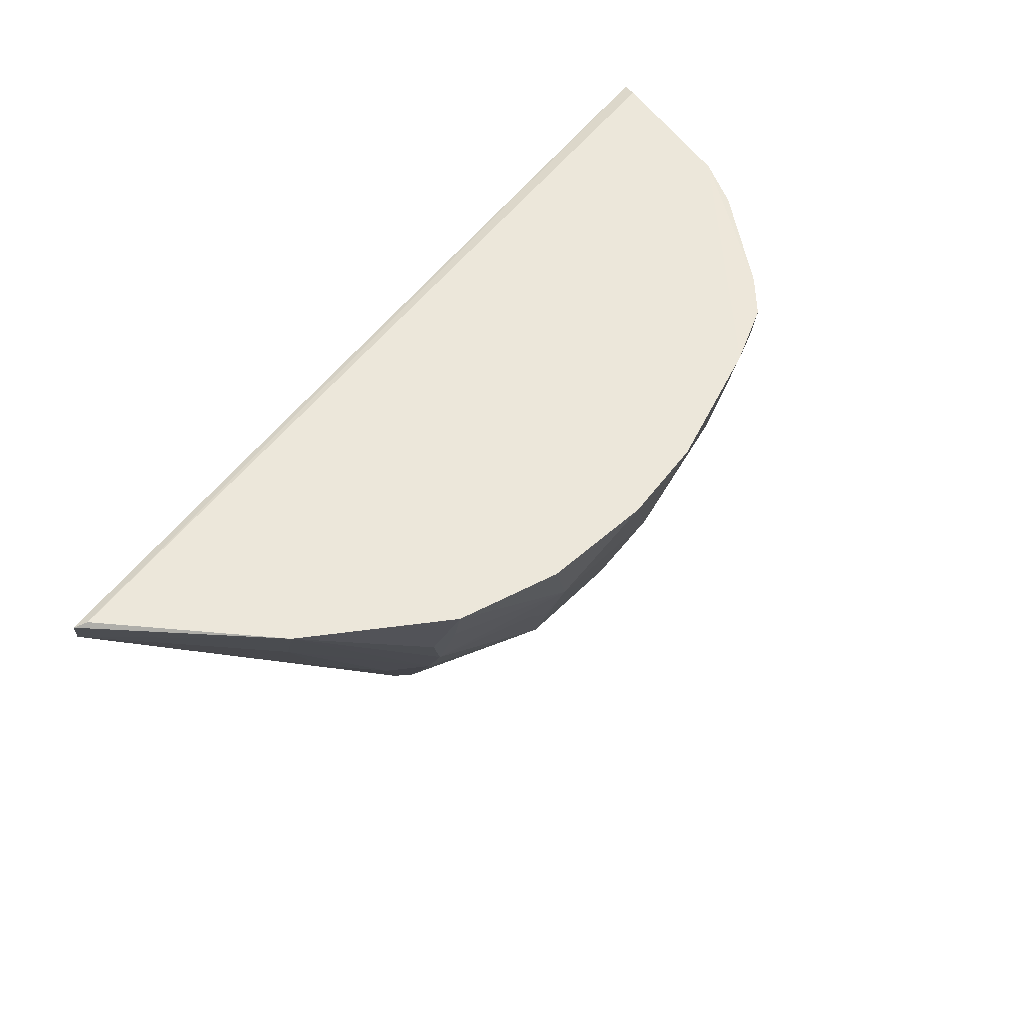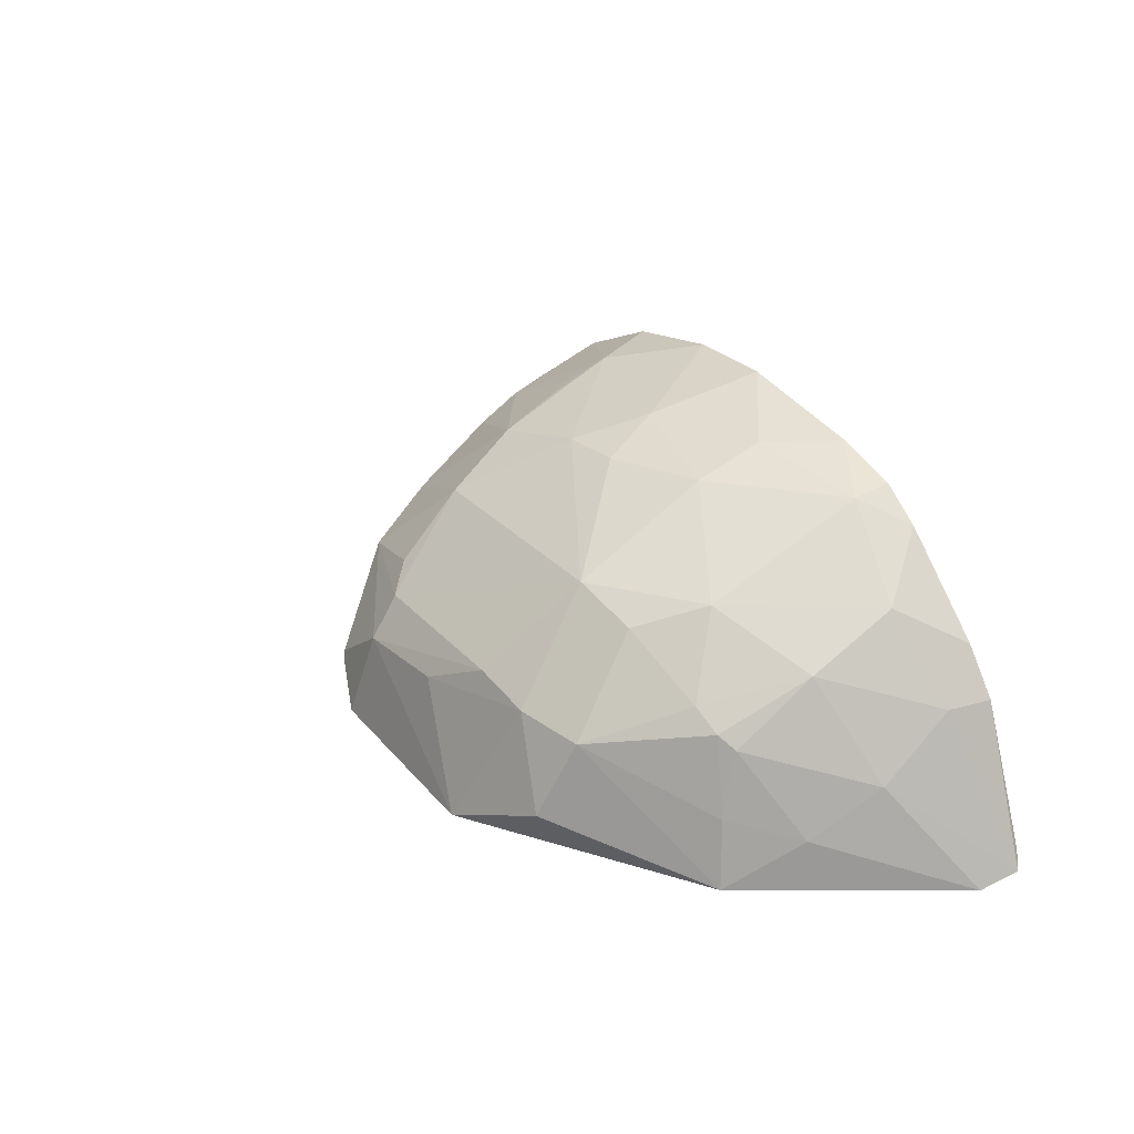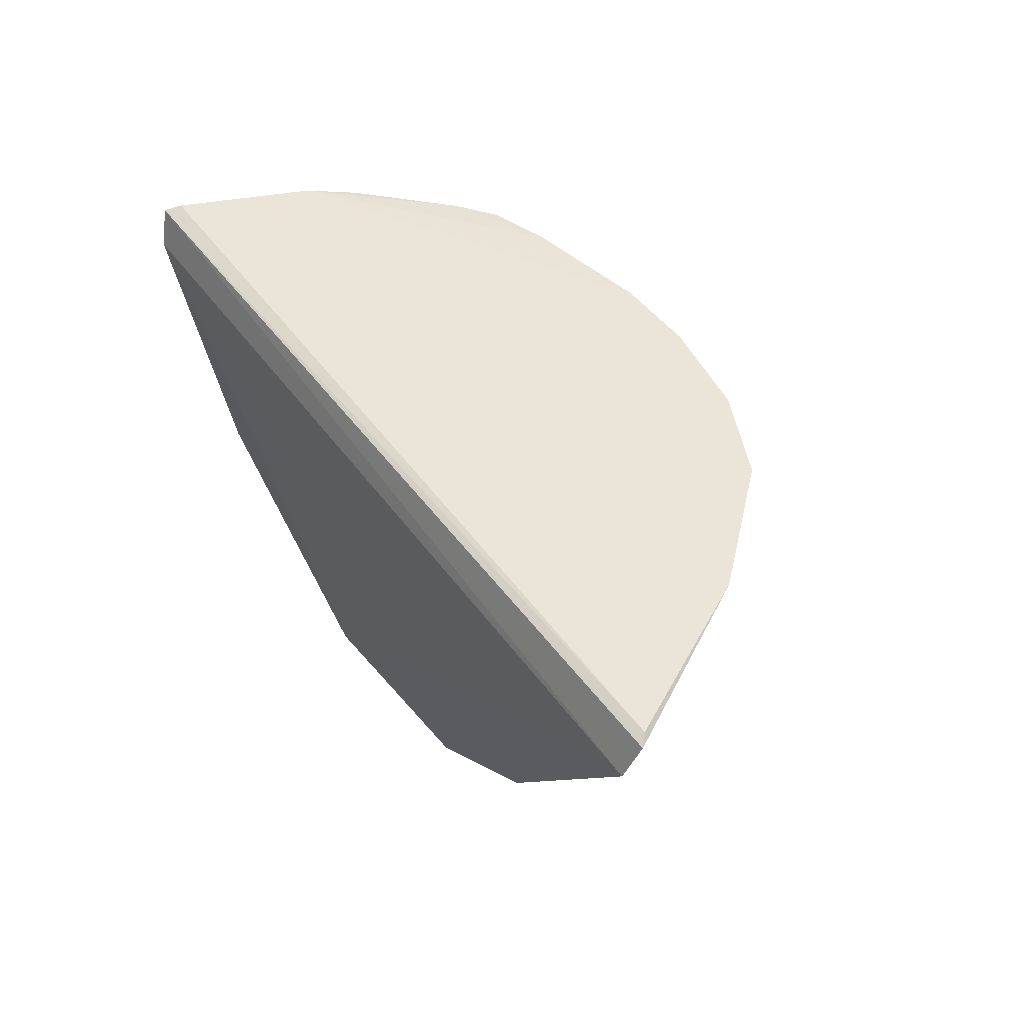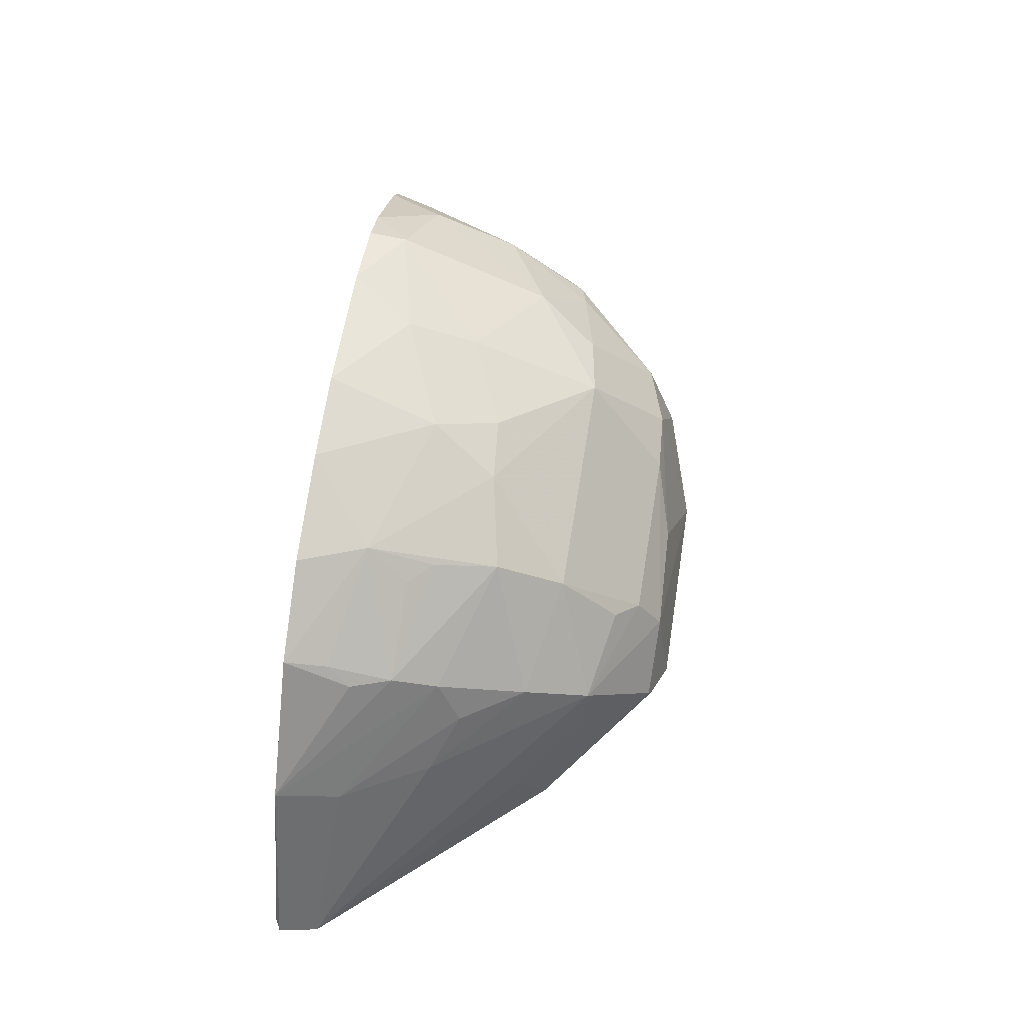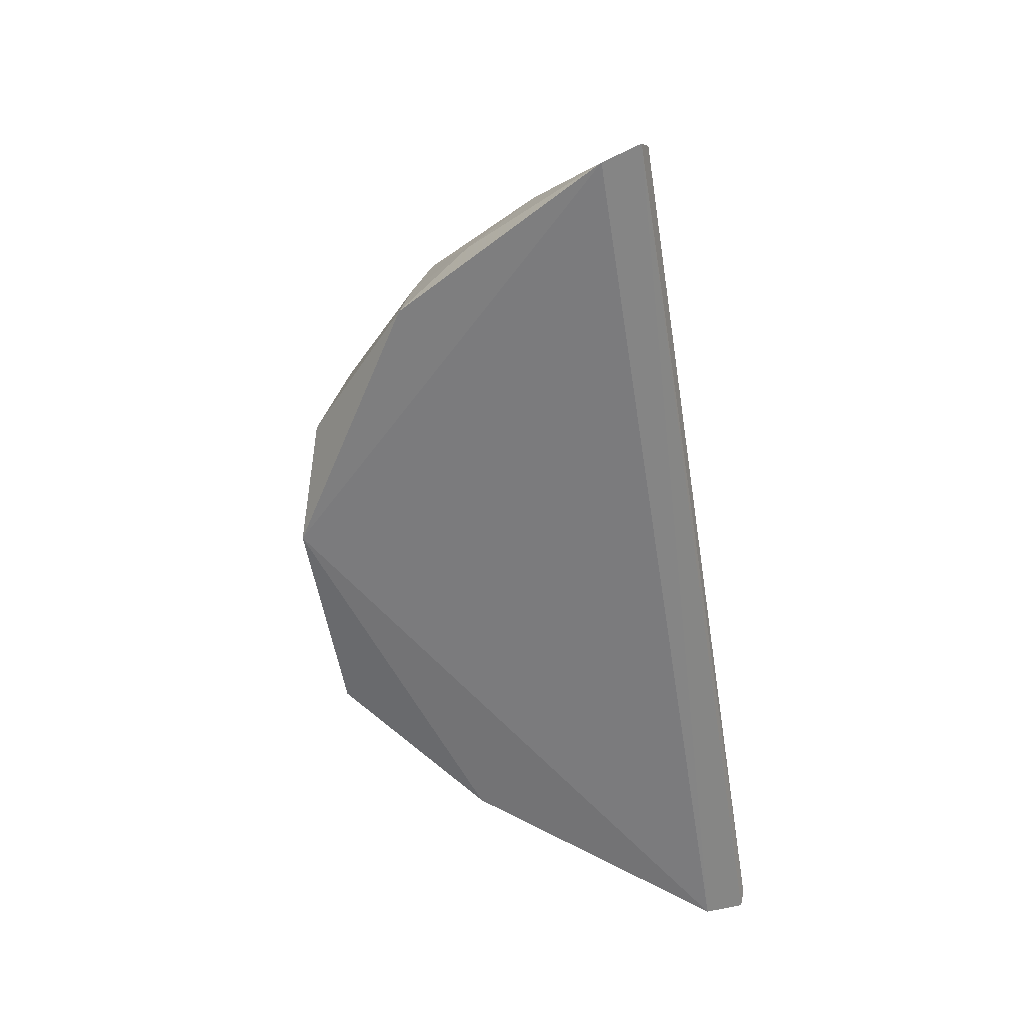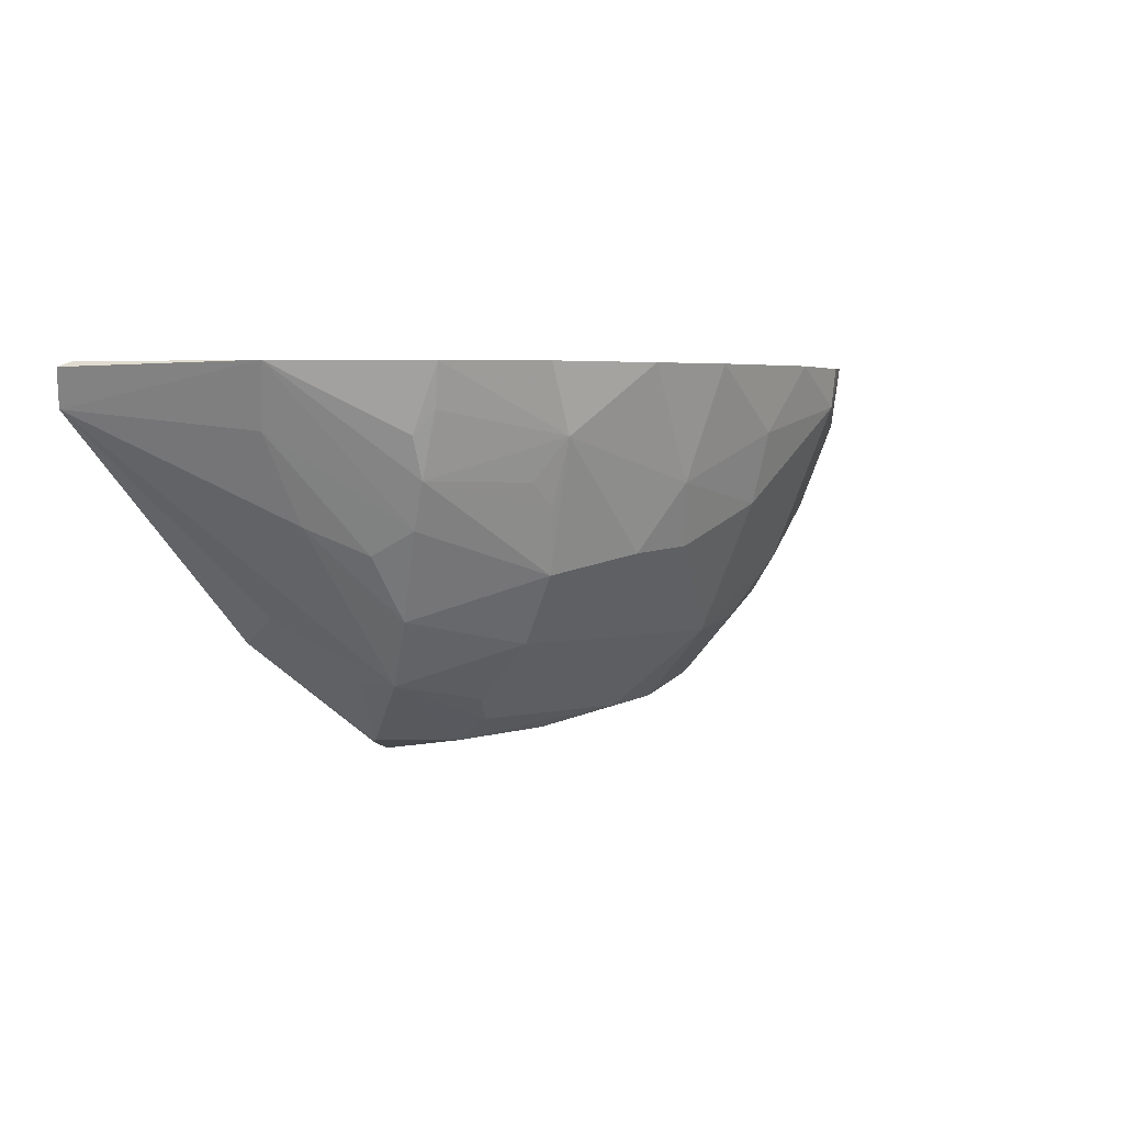
<metadata>
{"format":"obj","ext":"obj","renderer":"f3d","projection":"perspective","resolution":1024,"background":"white","views":[{"elev":53.6,"azim":125.9,"up":"+Z"},{"elev":27.3,"azim":-123.3,"up":"+Y"},{"elev":44.6,"azim":56.9,"up":"+Z"},{"elev":67.0,"azim":98.3,"up":"+Y"},{"elev":-59.2,"azim":-80.8,"up":"+Y"},{"elev":4.5,"azim":139.1,"up":"+Z"}]}
</metadata>
<code>
v 0.3031 0.2014 -0.2596
v 0.3088 0.21 -0.2343
v -0.2927 0.209 -0.2337
v -0.1106 0.4234 -0.2321
v 0.07922 0.3916 -0.3596
v -0.2865 0.2195 -0.2299
v 0.1634 0.3756 -0.3009
v -0.05798 0.2116 -0.4885
v 0.3021 0.216 -0.2312
v -0.1905 0.3036 -0.3855
v 0.2391 0.3237 -0.2308
v 0.1059 0.2472 -0.475
v 0.03598 0.4387 -0.2316
v -0.2875 0.2019 -0.2584
v -0.2335 0.3373 -0.2324
v -0.07931 0.3611 -0.4067
v 0.171 0.3346 -0.3467
v 0.07639 0.219 -0.487
v 0.08962 0.4209 -0.2752
v -0.2531 0.3079 -0.2308
v 0.1069 0.4255 -0.2311
v -0.2099 0.2091 -0.3941
v -0.1538 0.4079 -0.2589
v -0.1346 0.2888 -0.4462
v 0.06057 0.3051 -0.4588
v -0.02055 0.4052 -0.3455
v 0.2299 0.308 -0.272
v 0.133 0.3057 -0.4311
v 0.1799 0.2116 -0.409
v 0.1036 0.4038 -0.3025
v -0.02152 0.4387 -0.2317
v -0.1782 0.3928 -0.2332
v -0.2465 0.2689 -0.3041
v -0.2059 0.3324 -0.329
v 0.1681 0.3971 -0.2312
v -0.1215 0.3468 -0.4004
v -0.2031 0.253 -0.3893
v -0.1231 0.2398 -0.4674
v 0.07348 0.3615 -0.4043
v -0.05246 0.304 -0.4609
v 0.06085 0.278 -0.476
v 0.01955 0.4043 -0.3483
v -0.07956 0.4209 -0.2748
v -0.07975 0.4067 -0.3205
v 0.2002 0.3054 -0.3296
v 0.1589 0.3618 -0.3309
v 0.1036 0.2416 -0.4767
v 0.188 0.2518 -0.3895
v 0.1424 0.2819 -0.4299
v 0.08879 0.4045 -0.318
v -0.006048 0.4209 -0.3048
v -0.1536 0.4113 -0.2335
v -0.2461 0.3061 -0.2573
v -0.1999 0.2951 -0.3783
v -0.2067 0.3606 -0.2721
v 0.1727 0.3787 -0.2744
v 0.1645 0.3898 -0.2591
v -0.1743 0.316 -0.3895
v -0.1475 0.3621 -0.36
v -0.2322 0.239 -0.3481
v 0.07553 0.3199 -0.4431
v 0.1453 0.3328 -0.3882
v -0.09363 0.2954 -0.4589
v -0.007055 0.2814 -0.4739
f 1 2 3
f 9 6 3
f 9 3 2
f 11 2 1
f 11 9 2
f 11 6 9
f 14 8 1
f 14 1 3
f 20 3 6
f 21 6 11
f 21 19 13
f 21 20 6
f 22 8 14
f 27 11 1
f 29 1 8
f 29 8 18
f 30 19 7
f 31 4 20
f 31 21 13
f 31 20 21
f 32 20 4
f 32 15 20
f 33 14 3
f 35 21 11
f 35 19 21
f 37 24 22
f 37 10 24
f 38 8 22
f 38 22 24
f 39 25 16
f 40 16 25
f 41 12 18
f 41 40 25
f 41 18 8
f 41 28 12
f 41 25 28
f 42 19 5
f 42 5 39
f 42 39 16
f 42 16 26
f 43 23 4
f 43 4 31
f 44 26 16
f 44 23 43
f 45 27 1
f 45 17 27
f 45 1 28
f 46 27 17
f 46 7 11
f 46 11 27
f 46 5 7
f 47 29 18
f 47 18 12
f 47 12 29
f 48 28 1
f 48 1 29
f 49 29 12
f 49 12 28
f 49 48 29
f 49 28 48
f 50 5 19
f 50 19 30
f 50 30 7
f 50 7 5
f 51 31 13
f 51 43 31
f 51 44 43
f 51 26 44
f 51 42 26
f 51 13 19
f 51 19 42
f 52 32 4
f 52 4 23
f 52 23 32
f 53 33 3
f 53 3 20
f 53 34 33
f 54 34 10
f 54 33 34
f 54 10 37
f 55 32 23
f 55 15 32
f 55 34 53
f 55 53 20
f 55 20 15
f 56 35 11
f 56 11 7
f 57 7 19
f 57 19 35
f 57 56 7
f 57 35 56
f 58 36 24
f 58 24 10
f 58 10 34
f 59 23 44
f 59 44 16
f 59 16 36
f 59 55 23
f 59 34 55
f 59 58 34
f 59 36 58
f 60 37 22
f 60 22 14
f 60 54 37
f 60 14 33
f 60 33 54
f 61 39 28
f 61 28 25
f 61 25 39
f 62 39 5
f 62 28 39
f 62 5 46
f 62 46 17
f 62 45 28
f 62 17 45
f 63 16 40
f 63 36 16
f 63 24 36
f 63 38 24
f 63 8 38
f 64 41 8
f 64 40 41
f 64 63 40
f 64 8 63

</code>
